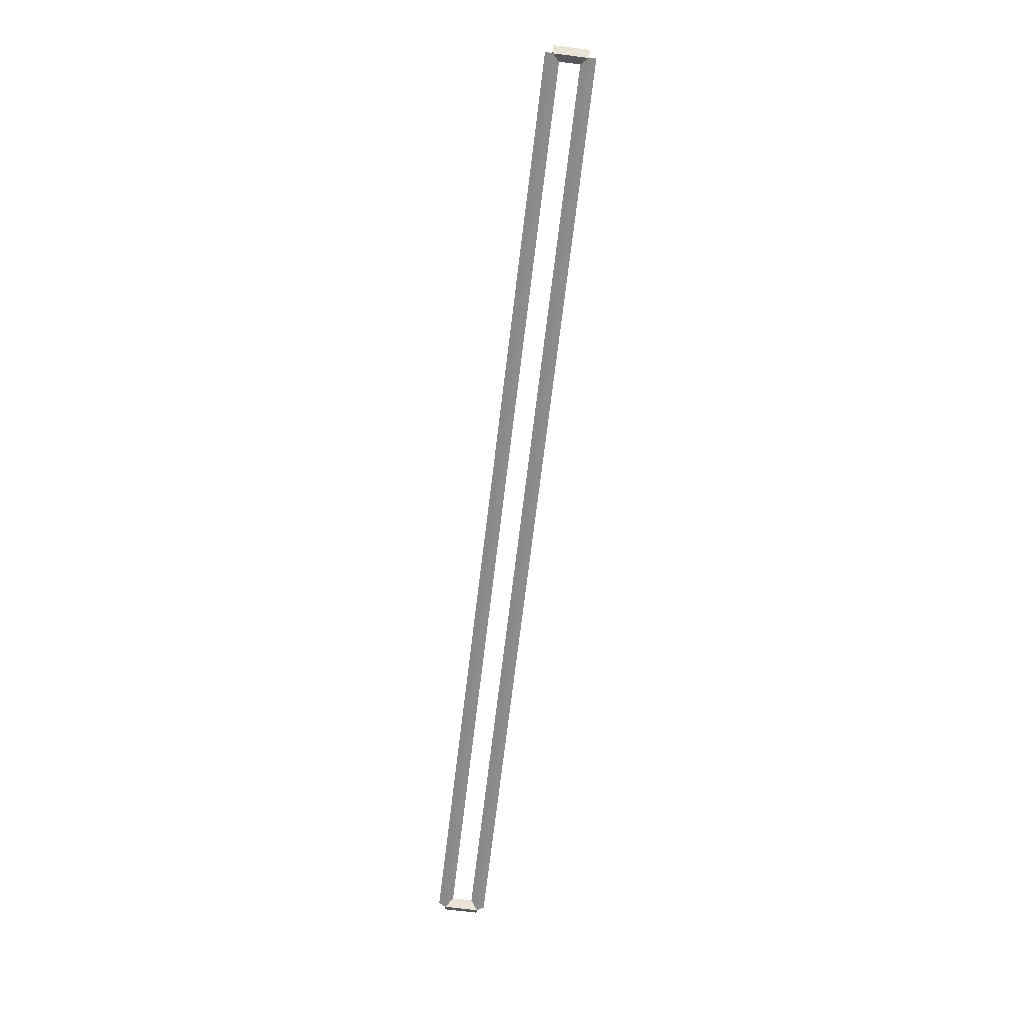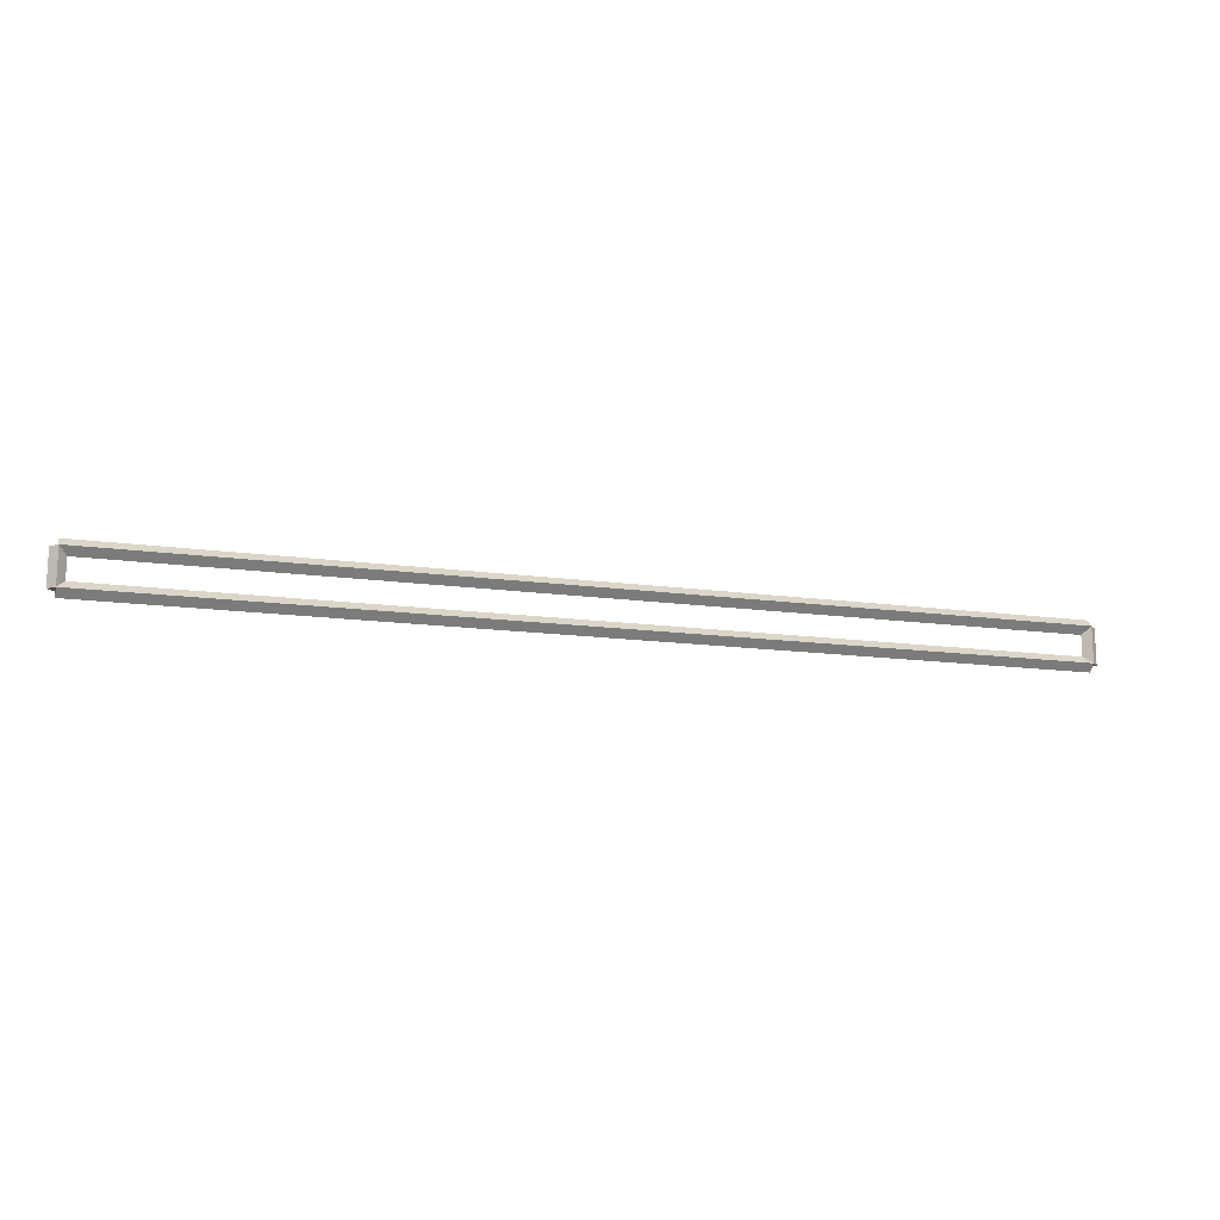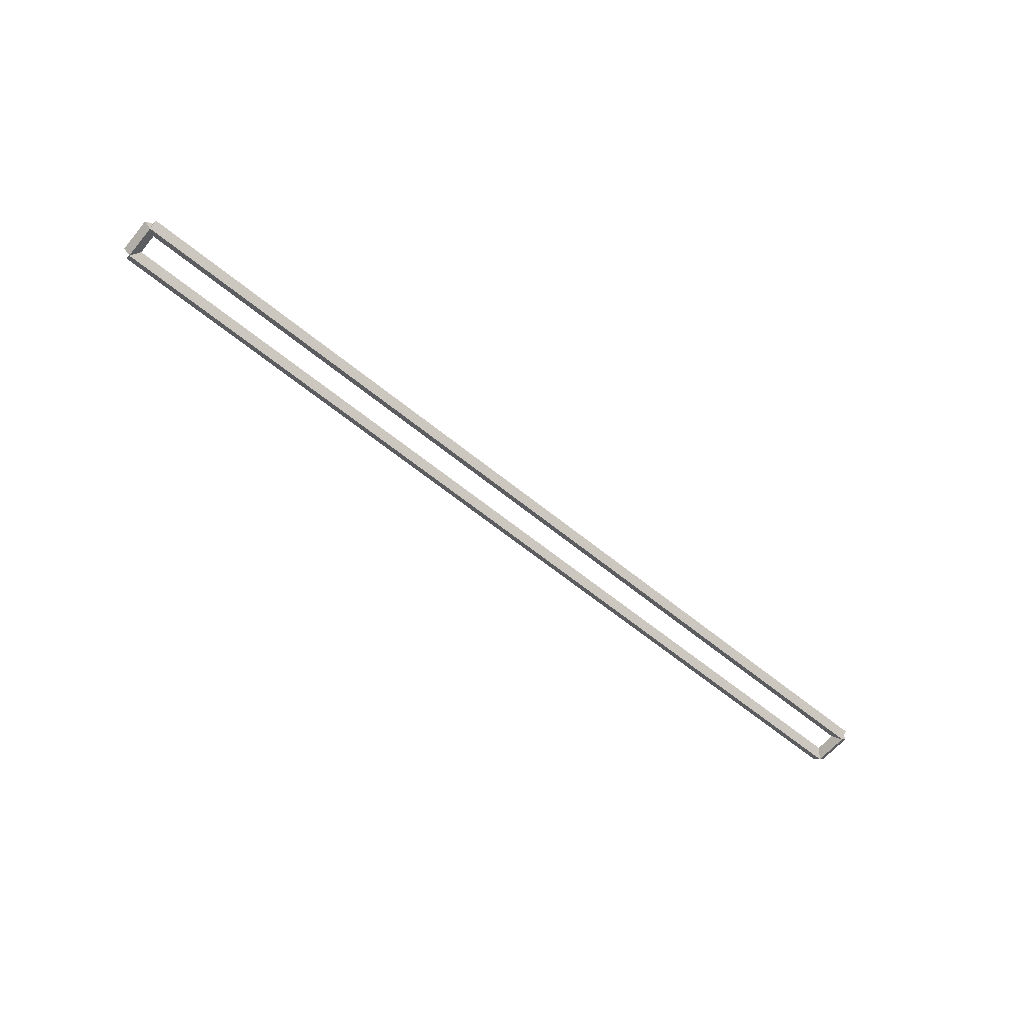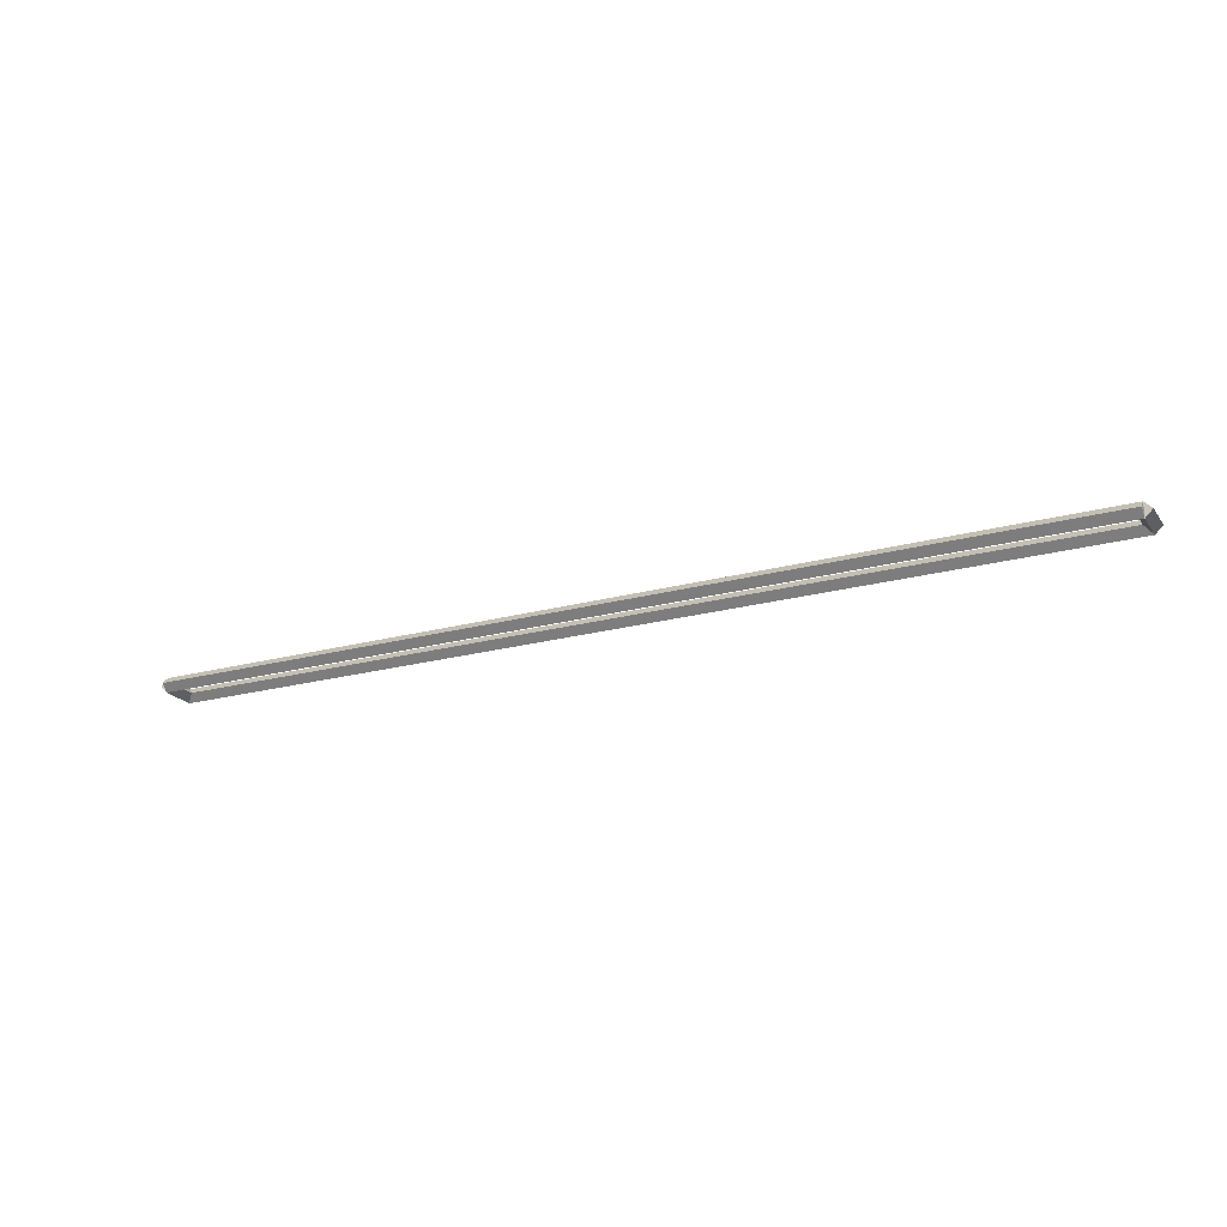
<metadata>
{"format":"obj","ext":"obj","renderer":"f3d","projection":"perspective","resolution":1024,"background":"white","views":[{"elev":-72.8,"azim":-97.0,"up":"+Z"},{"elev":-14.4,"azim":-17.0,"up":"+Y"},{"elev":-61.8,"azim":140.2,"up":"+Z"},{"elev":-21.4,"azim":-154.0,"up":"+Z"}]}
</metadata>
<code>
g base_node_53_31
v 12.8 36.72 -26.62
v 12.7 36.72 -26.72
v 12.6 36.72 -26.62
v 12.7 36.72 -26.52
v 12.8 36.24 -26.62
v 12.7 36.24 -26.72
v 12.6 36.24 -26.62
v 12.7 36.24 -26.52
f 1 2 3 4
f 6 2 1 5
f 5 1 4 8
f 6 5 8 7
f 8 4 3 7
f 7 3 2 6
g base_node_53_31
v 0 36.82 -26.62
v 0 36.72 -26.72
v 0 36.62 -26.62
v 0 36.72 -26.52
v 12.7 36.82 -26.62
v 12.7 36.72 -26.72
v 12.7 36.62 -26.62
v 12.7 36.72 -26.52
f 9 10 11 12
f 14 10 9 13
f 13 9 12 16
f 14 13 16 15
f 16 12 11 15
f 15 11 10 14
g base_node_53_31
v 0.1 36.24 -26.62
v -1.034e-14 36.24 -26.52
v -0.1 36.24 -26.62
v 3.107e-14 36.24 -26.72
v 0.1 36.72 -26.62
v -1.034e-14 36.72 -26.52
v -0.1 36.72 -26.62
v 3.107e-14 36.72 -26.72
f 17 18 19 20
f 22 18 17 21
f 21 17 20 24
f 22 21 24 23
f 24 20 19 23
f 23 19 18 22
g base_node_53_31
v 12.7 36.34 -26.62
v 12.7 36.24 -26.52
v 12.7 36.14 -26.62
v 12.7 36.24 -26.72
v 0 36.34 -26.62
v 0 36.24 -26.52
v 0 36.14 -26.62
v 0 36.24 -26.72
f 25 26 27 28
f 30 26 25 29
f 29 25 28 32
f 30 29 32 31
f 32 28 27 31
f 31 27 26 30

</code>
